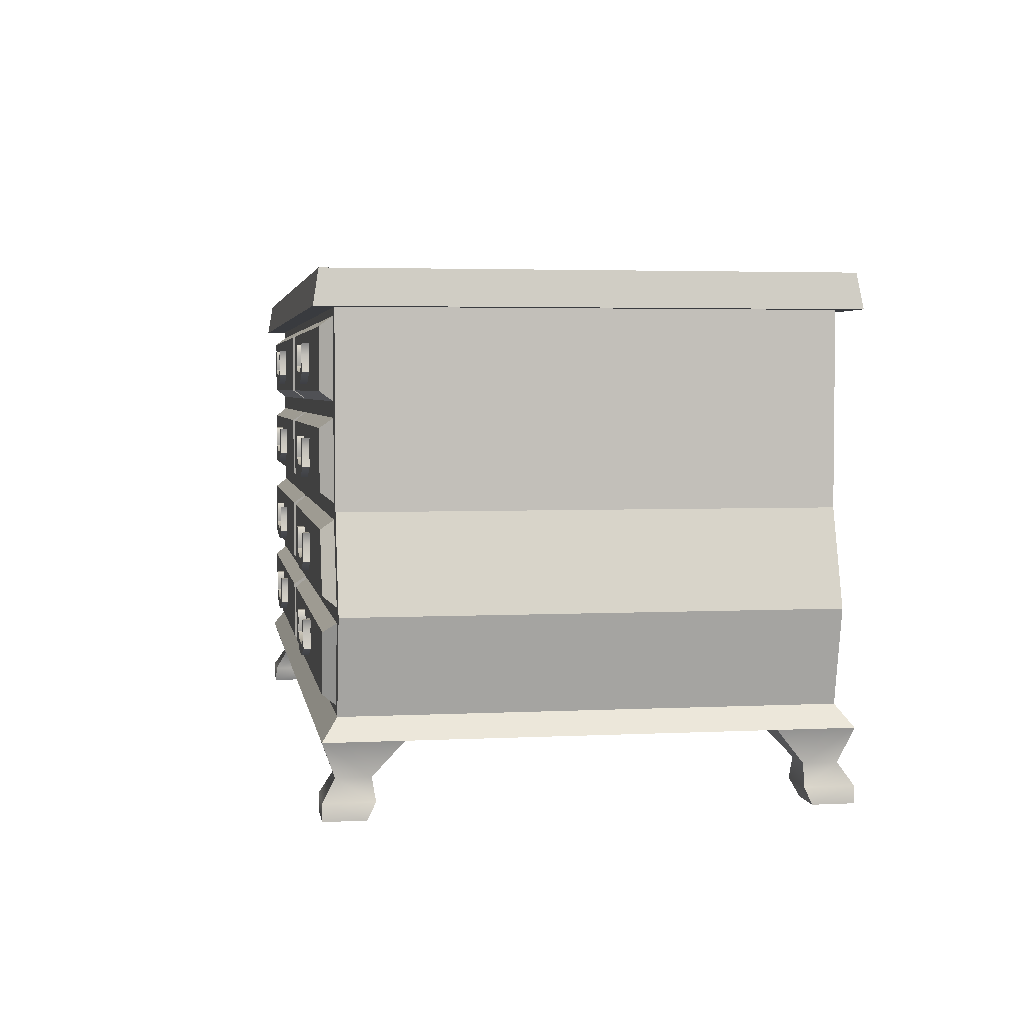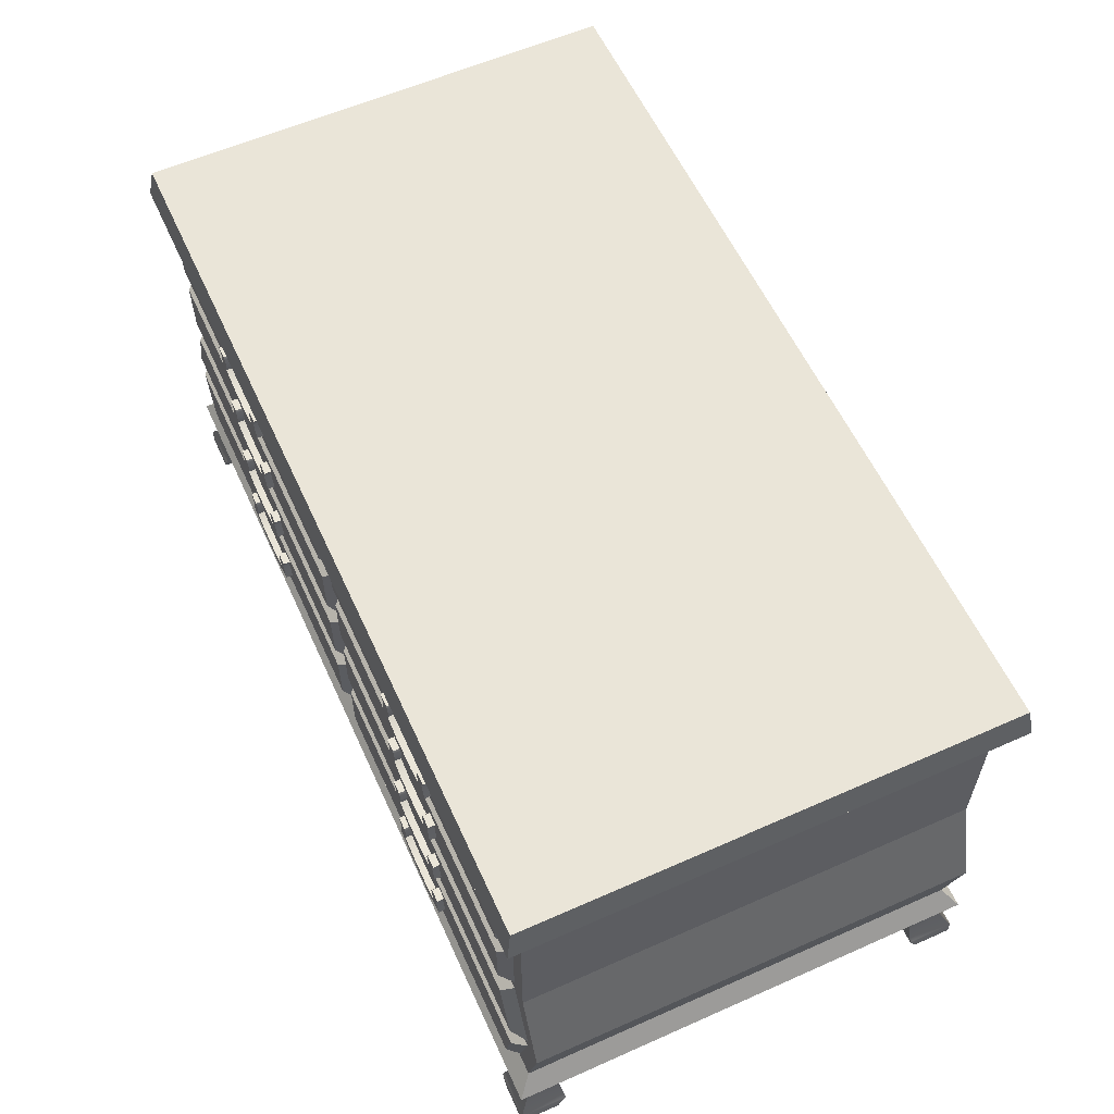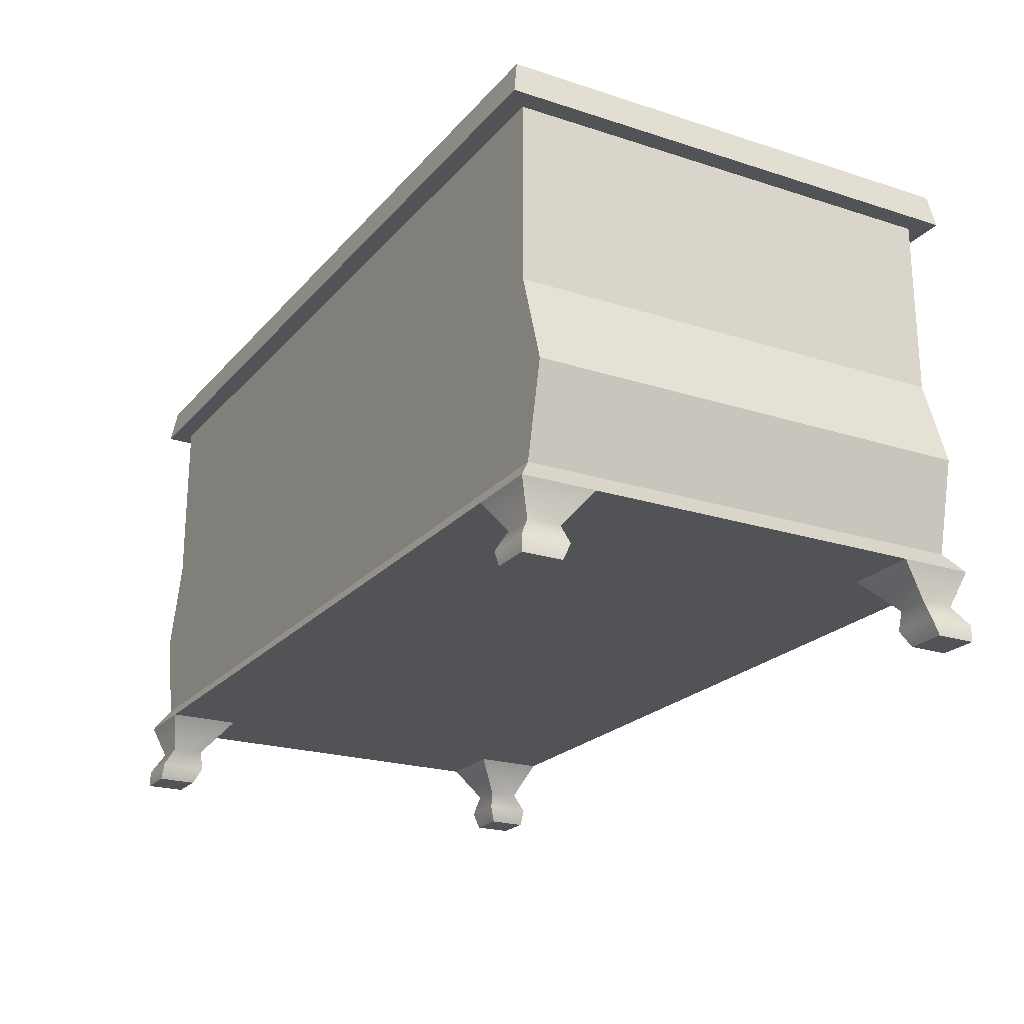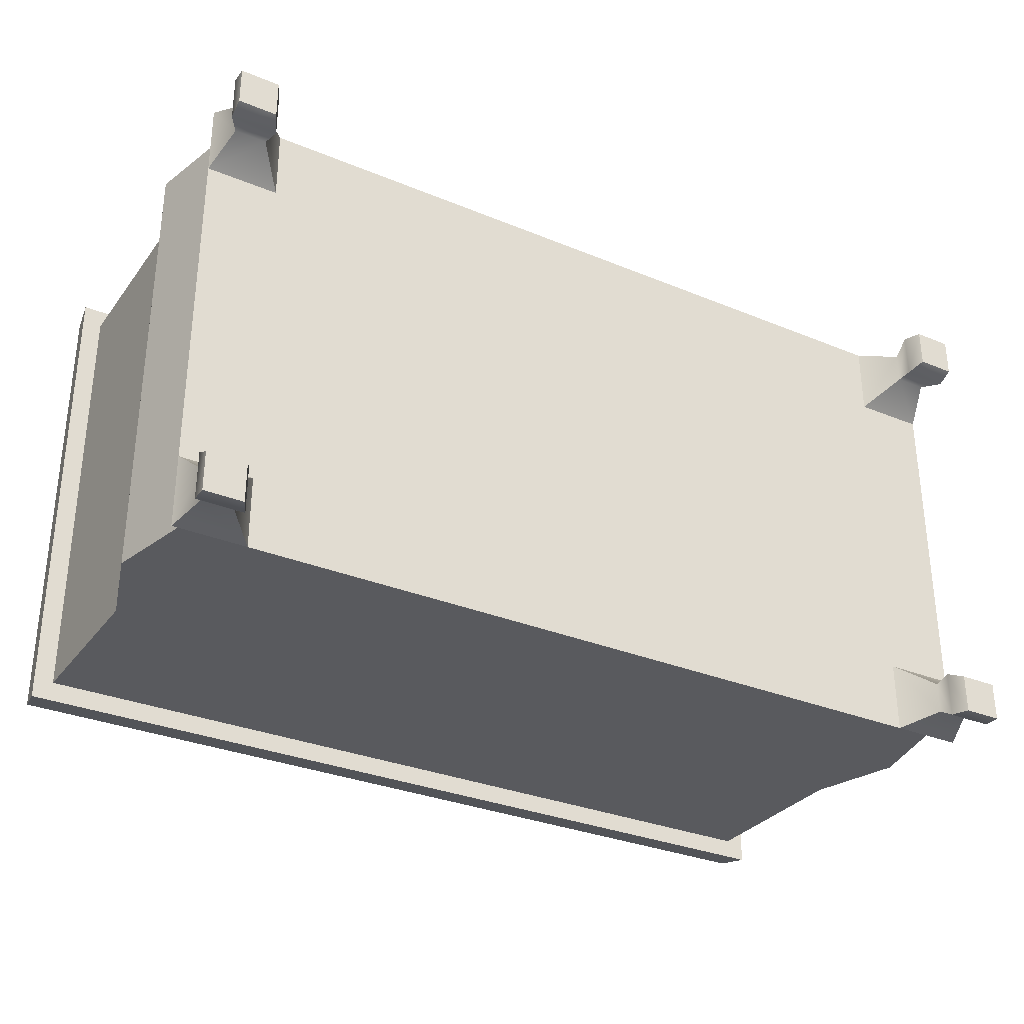
<metadata>
{"format":"obj","ext":"obj","renderer":"f3d","projection":"perspective","resolution":1024,"background":"white","views":[{"elev":3.6,"azim":80.6,"up":"+Y"},{"elev":58.9,"azim":65.5,"up":"+Y"},{"elev":-22.0,"azim":-119.3,"up":"+Y"},{"elev":-31.3,"azim":-30.4,"up":"+Z"}]}
</metadata>
<code>
v 28.69 67.81 43.34
v 45.81 67.81 43.34
v 28.69 72.68 43.34
v 45.81 72.68 43.34
v 28.69 72.68 42.07
v 45.81 72.68 42.07
v 28.69 67.81 42.07
v 45.81 67.81 42.07
v 43.5 72.68 43.34
v 43.5 72.68 42.07
v 31.01 72.68 42.07
v 31.01 72.68 43.34
v 43.5 68.99 43.34
v 31.01 68.99 43.34
v 31.01 68.99 42.07
v 43.5 68.99 42.07
v 34.13 65.97 42.07
v 40.37 65.97 42.07
v 40.37 67.92 42.07
v 34.13 67.92 42.07
v 40.37 67.92 43.34
v 34.13 67.92 43.34
v 40.37 65.97 43.34
v 34.13 65.97 43.34
v 42.9 71.38 43.34
v 42.9 71.38 42.07
v 45 70.79 42.07
v 45 70.79 43.34
v 31.6 71.38 42.07
v 29.5 70.79 42.07
v 29.5 70.79 43.34
v 31.6 71.38 43.34
v -71.62 76.39 40
v 71.62 76.39 40
v -71.62 63.14 40
v 71.62 63.14 40
v 70.02 64.74 42.1
v -70.02 64.74 42.1
v 70.02 74.79 42.1
v -70.02 74.79 42.1
v 1.4 63.14 40
v -1.4 63.14 40
v -3.092 64.74 42.1
v 3.092 64.74 42.1
v -3.092 74.79 42.1
v 3.092 74.79 42.1
v -1.4 76.39 40
v 1.4 76.39 40
v -71.62 60.59 40
v 71.62 60.59 40
v -71.62 47.33 40
v 71.62 47.33 40
v 70.02 48.93 42.1
v -70.02 48.93 42.1
v 70.02 58.99 42.1
v -70.02 58.99 42.1
v -1.4 60.59 40
v 1.4 60.59 40
v 3.092 58.99 42.1
v -3.092 58.99 42.1
v 3.092 48.93 42.1
v -3.092 48.93 42.1
v 1.4 47.33 40
v -1.4 47.33 40
v -78.36 77.67 43.52
v 78.36 77.67 43.52
v -77.4 83.48 42.56
v 77.4 83.48 42.56
v -77.4 83.48 -42.56
v 77.4 83.48 -42.56
v -78.36 77.67 -43.52
v 78.36 77.67 -43.52
v -76.17 14.44 40
v 76.17 14.44 40
v -74.84 77.67 40
v 74.84 77.67 40
v -74.84 77.67 -40
v 74.84 77.67 -40
v -76.17 14.44 -40
v 76.17 14.44 -40
v 74.84 46.05 40
v -74.84 46.05 40
v -74.84 46.05 -40
v 74.84 46.05 -40
v -79.89 30.25 40
v -79.89 30.25 -40
v 79.89 30.25 -40
v 79.89 30.25 40
v -74.84 61.86 40
v -74.84 61.86 -40
v 74.84 61.86 -40
v 74.84 61.86 40
v -78.85 10.9 -42.59
v 78.85 10.9 -42.59
v 78.85 10.9 42.59
v -78.85 10.9 42.59
v -72.85 15.76 40
v 72.85 15.76 40
v -76.26 29.01 40
v 76.26 29.01 40
v -71.61 17.36 42.1
v 71.61 17.36 42.1
v 74.2 27.41 42.1
v -74.2 27.41 42.1
v -1.432 29.01 40
v 1.432 29.01 40
v 3.162 27.41 42.1
v -3.162 27.41 42.1
v 3.162 17.36 42.1
v -3.162 17.36 42.1
v 1.432 15.76 40
v -1.432 15.76 40
v 71.62 44.71 40
v -71.62 44.71 40
v -76.26 31.46 40
v 76.26 31.46 40
v 74.01 33.06 42.1
v -74.01 33.06 42.1
v 70.49 43.11 42.1
v -70.49 43.11 42.1
v -1.41 44.71 40
v 1.41 44.71 40
v 3.113 43.11 42.1
v -3.113 43.11 42.1
v 3.113 33.06 42.1
v -3.113 33.06 42.1
v 1.41 31.46 40
v -1.41 31.46 40
v 28.69 21.17 43.34
v 45.81 21.17 43.34
v 28.69 26.04 43.34
v 45.81 26.04 43.34
v 28.69 26.04 42.07
v 45.81 26.04 42.07
v 28.69 21.17 42.07
v 45.81 21.17 42.07
v 43.5 26.04 43.34
v 43.5 26.04 42.07
v 31.01 26.04 42.07
v 31.01 26.04 43.34
v 43.5 22.35 43.34
v 31.01 22.35 43.34
v 31.01 22.35 42.07
v 43.5 22.35 42.07
v 34.13 19.33 42.07
v 40.37 19.33 42.07
v 40.37 21.28 42.07
v 34.13 21.28 42.07
v 40.37 21.28 43.34
v 34.13 21.28 43.34
v 40.37 19.33 43.34
v 34.13 19.33 43.34
v 42.9 24.74 43.34
v 42.9 24.74 42.07
v 45 24.15 42.07
v 45 24.15 43.34
v 31.6 24.74 42.07
v 29.5 24.15 42.07
v 29.5 24.15 43.34
v 31.6 24.74 43.34
v 28.69 51.9 43.34
v 45.81 51.9 43.34
v 28.69 56.77 43.34
v 45.81 56.77 43.34
v 28.69 56.77 42.07
v 45.81 56.77 42.07
v 28.69 51.9 42.07
v 45.81 51.9 42.07
v 43.5 56.77 43.34
v 43.5 56.77 42.07
v 31.01 56.77 42.07
v 31.01 56.77 43.34
v 43.5 53.09 43.34
v 31.01 53.09 43.34
v 31.01 53.09 42.07
v 43.5 53.09 42.07
v 34.13 50.06 42.07
v 40.37 50.06 42.07
v 40.37 52.02 42.07
v 34.13 52.02 42.07
v 40.37 52.02 43.34
v 34.13 52.02 43.34
v 40.37 50.06 43.34
v 34.13 50.06 43.34
v 42.9 55.47 43.34
v 42.9 55.47 42.07
v 45 54.88 42.07
v 45 54.88 43.34
v 31.6 55.47 42.07
v 29.5 54.88 42.07
v 29.5 54.88 43.34
v 31.6 55.47 43.34
v 28.69 35.86 43.34
v 45.81 35.86 43.34
v 28.69 40.73 43.34
v 45.81 40.73 43.34
v 28.69 40.73 42.07
v 45.81 40.73 42.07
v 28.69 35.86 42.07
v 45.81 35.86 42.07
v 43.5 40.73 43.34
v 43.5 40.73 42.07
v 31.01 40.73 42.07
v 31.01 40.73 43.34
v 43.5 37.04 43.34
v 31.01 37.04 43.34
v 31.01 37.04 42.07
v 43.5 37.04 42.07
v 34.13 34.01 42.07
v 40.37 34.01 42.07
v 40.37 35.97 42.07
v 34.13 35.97 42.07
v 40.37 35.97 43.34
v 34.13 35.97 43.34
v 40.37 34.01 43.34
v 34.13 34.01 43.34
v 42.9 39.43 43.34
v 42.9 39.43 42.07
v 45 38.84 42.07
v 45 38.84 43.34
v 31.6 39.43 42.07
v 29.5 38.84 42.07
v 29.5 38.84 43.34
v 31.6 39.43 43.34
v -78.85 -1.344 -42.59
v -71.93 -1.344 -42.59
v -78.85 10.9 -42.59
v -66.01 10.9 -42.59
v -78.85 10.9 -29.75
v -66.01 10.9 -29.75
v -78.85 -1.344 -35.67
v -71.93 -1.344 -35.67
v -76.7 4.993 -40.43
v -71.02 4.993 -40.43
v -71.02 4.993 -34.76
v -76.7 4.993 -34.76
v -78.85 1.514 -42.59
v -70.55 1.514 -42.59
v -70.55 1.514 -34.29
v -78.85 1.514 -34.29
v 78.85 -1.344 -42.59
v 71.93 -1.344 -42.59
v 78.85 10.9 -42.59
v 66.01 10.9 -42.59
v 78.85 10.9 -29.75
v 66.01 10.9 -29.75
v 78.85 -1.344 -35.67
v 71.93 -1.344 -35.67
v 76.7 4.993 -40.43
v 71.02 4.993 -40.43
v 71.02 4.993 -34.76
v 76.7 4.993 -34.76
v 78.85 1.514 -42.59
v 70.55 1.514 -42.59
v 70.55 1.514 -34.29
v 78.85 1.514 -34.29
v 78.85 -1.344 42.59
v 71.93 -1.344 42.59
v 78.85 10.9 42.59
v 66.01 10.9 42.59
v 78.85 10.9 29.75
v 66.01 10.9 29.75
v 78.85 -1.344 35.67
v 71.93 -1.344 35.67
v 76.7 4.993 40.43
v 71.02 4.993 40.43
v 71.02 4.993 34.76
v 76.7 4.993 34.76
v 78.85 1.514 42.59
v 70.55 1.514 42.59
v 70.55 1.514 34.29
v 78.85 1.514 34.29
v -78.85 -1.344 42.59
v -71.93 -1.344 42.59
v -78.85 10.9 42.59
v -66.01 10.9 42.59
v -78.85 10.9 29.75
v -66.01 10.9 29.75
v -78.85 -1.344 35.67
v -71.93 -1.344 35.67
v -76.7 4.993 40.43
v -71.02 4.993 40.43
v -71.02 4.993 34.76
v -76.7 4.993 34.76
v -78.85 1.514 42.59
v -70.55 1.514 42.59
v -70.55 1.514 34.29
v -78.85 1.514 34.29
v -45.09 67.81 43.34
v -27.97 67.81 43.34
v -45.09 72.68 43.34
v -27.97 72.68 43.34
v -45.09 72.68 42.07
v -27.97 72.68 42.07
v -45.09 67.81 42.07
v -27.97 67.81 42.07
v -30.28 72.68 43.34
v -30.28 72.68 42.07
v -42.77 72.68 42.07
v -42.77 72.68 43.34
v -30.28 68.99 43.34
v -42.77 68.99 43.34
v -42.77 68.99 42.07
v -30.28 68.99 42.07
v -39.65 65.97 42.07
v -33.41 65.97 42.07
v -33.41 67.92 42.07
v -39.65 67.92 42.07
v -33.41 67.92 43.34
v -39.65 67.92 43.34
v -33.41 65.97 43.34
v -39.65 65.97 43.34
v -30.88 71.38 43.34
v -30.88 71.38 42.07
v -28.78 70.79 42.07
v -28.78 70.79 43.34
v -42.18 71.38 42.07
v -44.28 70.79 42.07
v -44.28 70.79 43.34
v -42.18 71.38 43.34
v -45.09 51.9 43.34
v -27.97 51.9 43.34
v -45.09 56.77 43.34
v -27.97 56.77 43.34
v -45.09 56.77 42.07
v -27.97 56.77 42.07
v -45.09 51.9 42.07
v -27.97 51.9 42.07
v -30.28 56.77 43.34
v -30.28 56.77 42.07
v -42.77 56.77 42.07
v -42.77 56.77 43.34
v -30.28 53.09 43.34
v -42.77 53.09 43.34
v -42.77 53.09 42.07
v -30.28 53.09 42.07
v -39.65 50.06 42.07
v -33.41 50.06 42.07
v -33.41 52.02 42.07
v -39.65 52.02 42.07
v -33.41 52.02 43.34
v -39.65 52.02 43.34
v -33.41 50.06 43.34
v -39.65 50.06 43.34
v -30.88 55.47 43.34
v -30.88 55.47 42.07
v -28.78 54.88 42.07
v -28.78 54.88 43.34
v -42.18 55.47 42.07
v -44.28 54.88 42.07
v -44.28 54.88 43.34
v -42.18 55.47 43.34
v -45.09 35.86 43.34
v -27.97 35.86 43.34
v -45.09 40.73 43.34
v -27.97 40.73 43.34
v -45.09 40.73 42.07
v -27.97 40.73 42.07
v -45.09 35.86 42.07
v -27.97 35.86 42.07
v -30.28 40.73 43.34
v -30.28 40.73 42.07
v -42.77 40.73 42.07
v -42.77 40.73 43.34
v -30.28 37.04 43.34
v -42.77 37.04 43.34
v -42.77 37.04 42.07
v -30.28 37.04 42.07
v -39.65 34.01 42.07
v -33.41 34.01 42.07
v -33.41 35.97 42.07
v -39.65 35.97 42.07
v -33.41 35.97 43.34
v -39.65 35.97 43.34
v -33.41 34.01 43.34
v -39.65 34.01 43.34
v -30.88 39.43 43.34
v -30.88 39.43 42.07
v -28.78 38.84 42.07
v -28.78 38.84 43.34
v -42.18 39.43 42.07
v -44.28 38.84 42.07
v -44.28 38.84 43.34
v -42.18 39.43 43.34
v -45.09 21.17 43.34
v -27.97 21.17 43.34
v -45.09 26.04 43.34
v -27.97 26.04 43.34
v -45.09 26.04 42.07
v -27.97 26.04 42.07
v -45.09 21.17 42.07
v -27.97 21.17 42.07
v -30.28 26.04 43.34
v -30.28 26.04 42.07
v -42.77 26.04 42.07
v -42.77 26.04 43.34
v -30.28 22.35 43.34
v -42.77 22.35 43.34
v -42.77 22.35 42.07
v -30.28 22.35 42.07
v -39.65 19.33 42.07
v -33.41 19.33 42.07
v -33.41 21.28 42.07
v -39.65 21.28 42.07
v -33.41 21.28 43.34
v -39.65 21.28 43.34
v -33.41 19.33 43.34
v -39.65 19.33 43.34
v -30.88 24.74 43.34
v -30.88 24.74 42.07
v -28.78 24.15 42.07
v -28.78 24.15 43.34
v -42.18 24.74 42.07
v -44.28 24.15 42.07
v -44.28 24.15 43.34
v -42.18 24.74 43.34
f 3 12 11 5
f 9 4 6 10
f 31 32 12 3
f 30 31 3 5
f 5 11 29 30
f 8 16 26 27
f 2 8 27 28
f 28 25 13 2
f 26 16 13 25
f 32 29 11 12
f 17 18 23 24
f 18 17 20 19
f 19 20 22 21
f 21 22 24 23
f 8 18 19 16
f 2 23 18 8
f 13 21 23 2
f 16 19 21 13
f 20 17 7 15
f 22 20 15 14
f 24 22 14 1
f 17 24 1 7
f 10 26 25 9
f 27 26 10 6
f 28 27 6 4
f 9 25 28 4
f 30 29 15 7
f 7 1 31 30
f 1 14 32 31
f 15 29 32 14
f 36 34 39 37
f 33 35 38 40
f 38 43 45 40
f 35 42 43 38
f 45 47 33 40
f 44 41 36 37
f 46 44 37 39
f 34 48 46 39
f 41 44 46 48
f 43 42 47 45
f 52 50 55 53
f 49 51 54 56
f 61 53 55 59
f 61 63 52 53
f 50 58 59 55
f 60 57 49 56
f 54 62 60 56
f 51 64 62 54
f 59 58 63 61
f 57 60 62 64
f 65 66 68 67
f 67 68 70 69
f 69 70 72 71
f 71 72 66 65
f 66 72 70 68
f 71 65 67 69
f 73 74 88 85
f 75 76 78 77
f 86 87 80 79
f 93 94 95 96
f 74 80 87 88
f 79 73 85 86
f 82 81 92 89
f 83 82 89 90
f 90 91 84 83
f 81 84 91 92
f 86 85 82 83
f 83 84 87 86
f 88 87 84 81
f 85 88 81 82
f 90 89 75 77
f 77 78 91 90
f 92 91 78 76
f 89 92 76 75
f 79 80 94 93
f 80 74 95 94
f 74 73 96 95
f 73 79 93 96
f 98 100 103 102
f 99 97 101 104
f 109 102 103 107
f 109 111 98 102
f 100 106 107 103
f 108 105 99 104
f 101 110 108 104
f 97 112 110 101
f 107 106 111 109
f 105 108 110 112
f 116 113 119 117
f 114 115 118 120
f 125 117 119 123
f 125 127 116 117
f 113 122 123 119
f 124 121 114 120
f 118 126 124 120
f 115 128 126 118
f 121 124 126 128
f 123 122 127 125
f 131 140 139 133
f 137 132 134 138
f 159 160 140 131
f 158 159 131 133
f 133 139 157 158
f 136 144 154 155
f 130 136 155 156
f 156 153 141 130
f 154 144 141 153
f 160 157 139 140
f 145 146 151 152
f 146 145 148 147
f 147 148 150 149
f 149 150 152 151
f 136 146 147 144
f 130 151 146 136
f 141 149 151 130
f 144 147 149 141
f 148 145 135 143
f 150 148 143 142
f 152 150 142 129
f 145 152 129 135
f 138 154 153 137
f 155 154 138 134
f 156 155 134 132
f 137 153 156 132
f 158 157 143 135
f 135 129 159 158
f 129 142 160 159
f 143 157 160 142
f 163 172 171 165
f 169 164 166 170
f 191 192 172 163
f 190 191 163 165
f 165 171 189 190
f 168 176 186 187
f 162 168 187 188
f 188 185 173 162
f 186 176 173 185
f 192 189 171 172
f 177 178 183 184
f 178 177 180 179
f 179 180 182 181
f 181 182 184 183
f 168 178 179 176
f 162 183 178 168
f 173 181 183 162
f 176 179 181 173
f 180 177 167 175
f 182 180 175 174
f 184 182 174 161
f 177 184 161 167
f 170 186 185 169
f 187 186 170 166
f 188 187 166 164
f 169 185 188 164
f 190 189 175 167
f 167 161 191 190
f 161 174 192 191
f 175 189 192 174
f 195 204 203 197
f 201 196 198 202
f 223 224 204 195
f 222 223 195 197
f 197 203 221 222
f 200 208 218 219
f 194 200 219 220
f 220 217 205 194
f 218 208 205 217
f 224 221 203 204
f 209 210 215 216
f 210 209 212 211
f 211 212 214 213
f 213 214 216 215
f 200 210 211 208
f 194 215 210 200
f 205 213 215 194
f 208 211 213 205
f 212 209 199 207
f 214 212 207 206
f 216 214 206 193
f 209 216 193 199
f 202 218 217 201
f 219 218 202 198
f 220 219 198 196
f 201 217 220 196
f 222 221 207 199
f 199 193 223 222
f 193 206 224 223
f 207 221 224 206
f 233 227 228 234
f 227 229 230 228
f 229 236 235 230
f 231 225 226 232
f 234 228 230 235
f 236 229 227 233
f 237 233 234 238
f 238 234 235 239
f 236 240 239 235
f 240 236 233 237
f 225 237 238 226
f 226 238 239 232
f 240 231 232 239
f 231 240 237 225
f 249 250 244 243
f 243 244 246 245
f 245 246 251 252
f 247 248 242 241
f 250 251 246 244
f 252 249 243 245
f 253 254 250 249
f 254 255 251 250
f 252 251 255 256
f 256 253 249 252
f 241 242 254 253
f 242 248 255 254
f 256 255 248 247
f 247 241 253 256
f 265 259 260 266
f 259 261 262 260
f 261 268 267 262
f 263 257 258 264
f 266 260 262 267
f 268 261 259 265
f 269 265 266 270
f 270 266 267 271
f 268 272 271 267
f 272 268 265 269
f 257 269 270 258
f 258 270 271 264
f 272 263 264 271
f 263 272 269 257
f 281 282 276 275
f 275 276 278 277
f 277 278 283 284
f 279 280 274 273
f 282 283 278 276
f 284 281 275 277
f 285 286 282 281
f 286 287 283 282
f 284 283 287 288
f 288 285 281 284
f 273 274 286 285
f 274 280 287 286
f 288 287 280 279
f 279 273 285 288
f 291 300 299 293
f 297 292 294 298
f 319 320 300 291
f 318 319 291 293
f 293 299 317 318
f 296 304 314 315
f 290 296 315 316
f 316 313 301 290
f 314 304 301 313
f 320 317 299 300
f 305 306 311 312
f 306 305 308 307
f 307 308 310 309
f 309 310 312 311
f 296 306 307 304
f 290 311 306 296
f 301 309 311 290
f 304 307 309 301
f 308 305 295 303
f 310 308 303 302
f 312 310 302 289
f 305 312 289 295
f 298 314 313 297
f 315 314 298 294
f 316 315 294 292
f 297 313 316 292
f 318 317 303 295
f 295 289 319 318
f 289 302 320 319
f 303 317 320 302
f 323 332 331 325
f 329 324 326 330
f 351 352 332 323
f 350 351 323 325
f 325 331 349 350
f 328 336 346 347
f 322 328 347 348
f 348 345 333 322
f 346 336 333 345
f 352 349 331 332
f 337 338 343 344
f 338 337 340 339
f 339 340 342 341
f 341 342 344 343
f 328 338 339 336
f 322 343 338 328
f 333 341 343 322
f 336 339 341 333
f 340 337 327 335
f 342 340 335 334
f 344 342 334 321
f 337 344 321 327
f 330 346 345 329
f 347 346 330 326
f 348 347 326 324
f 329 345 348 324
f 350 349 335 327
f 327 321 351 350
f 321 334 352 351
f 335 349 352 334
f 355 364 363 357
f 361 356 358 362
f 383 384 364 355
f 382 383 355 357
f 357 363 381 382
f 360 368 378 379
f 354 360 379 380
f 380 377 365 354
f 378 368 365 377
f 384 381 363 364
f 369 370 375 376
f 370 369 372 371
f 371 372 374 373
f 373 374 376 375
f 360 370 371 368
f 354 375 370 360
f 365 373 375 354
f 368 371 373 365
f 372 369 359 367
f 374 372 367 366
f 376 374 366 353
f 369 376 353 359
f 362 378 377 361
f 379 378 362 358
f 380 379 358 356
f 361 377 380 356
f 382 381 367 359
f 359 353 383 382
f 353 366 384 383
f 367 381 384 366
f 387 396 395 389
f 393 388 390 394
f 415 416 396 387
f 414 415 387 389
f 389 395 413 414
f 392 400 410 411
f 386 392 411 412
f 412 409 397 386
f 410 400 397 409
f 416 413 395 396
f 401 402 407 408
f 402 401 404 403
f 403 404 406 405
f 405 406 408 407
f 392 402 403 400
f 386 407 402 392
f 397 405 407 386
f 400 403 405 397
f 404 401 391 399
f 406 404 399 398
f 408 406 398 385
f 401 408 385 391
f 394 410 409 393
f 411 410 394 390
f 412 411 390 388
f 393 409 412 388
f 414 413 399 391
f 391 385 415 414
f 385 398 416 415
f 399 413 416 398

</code>
